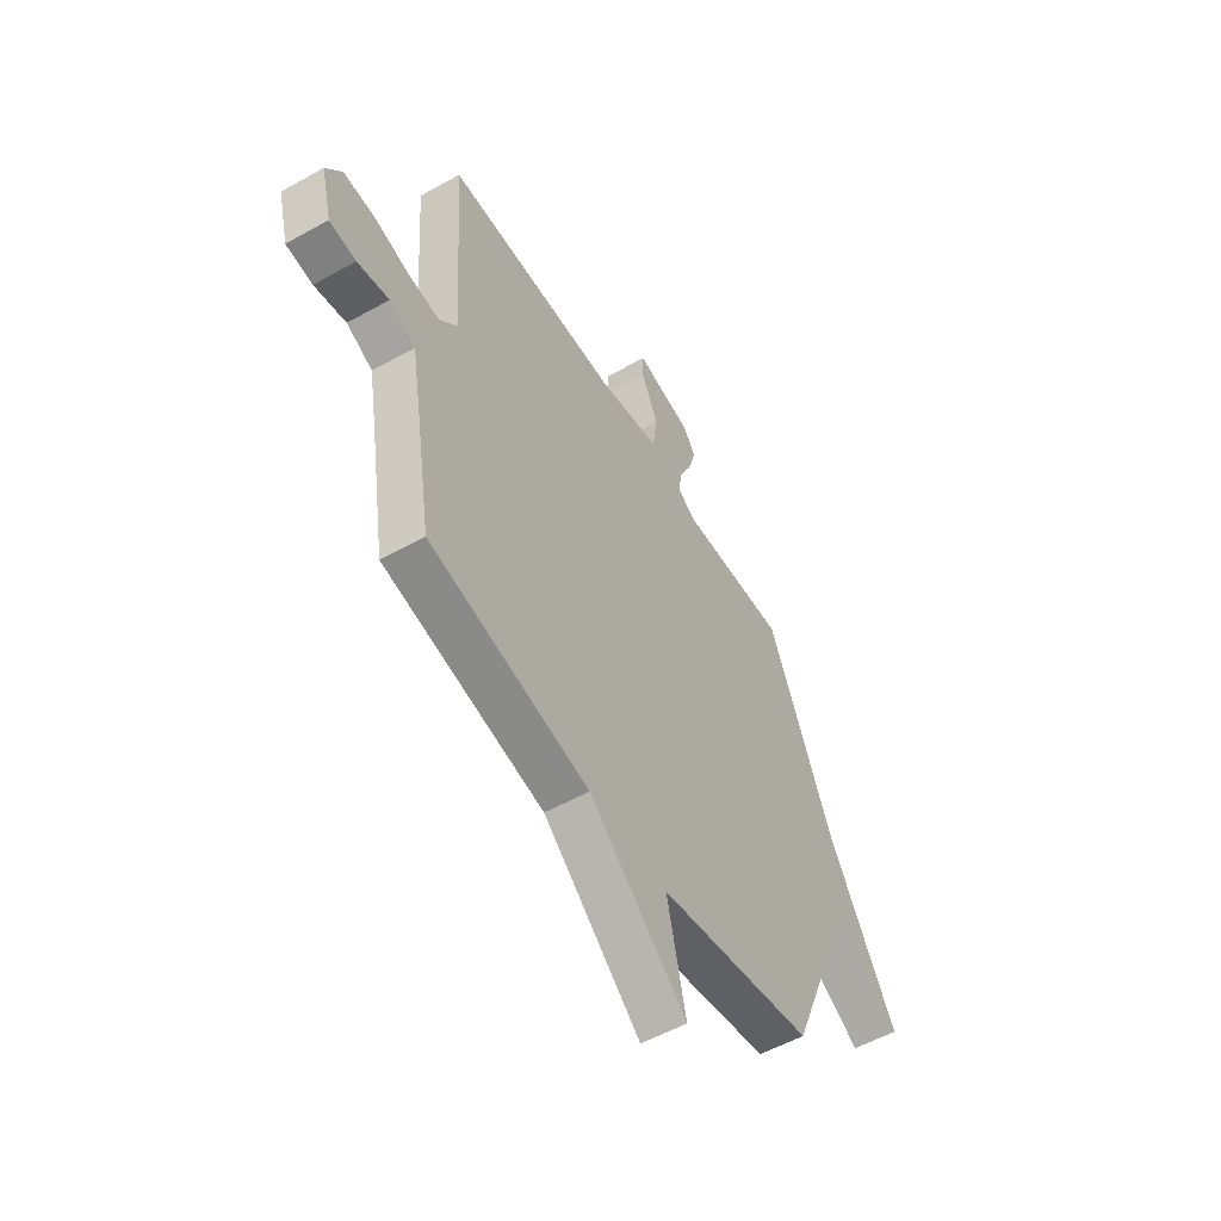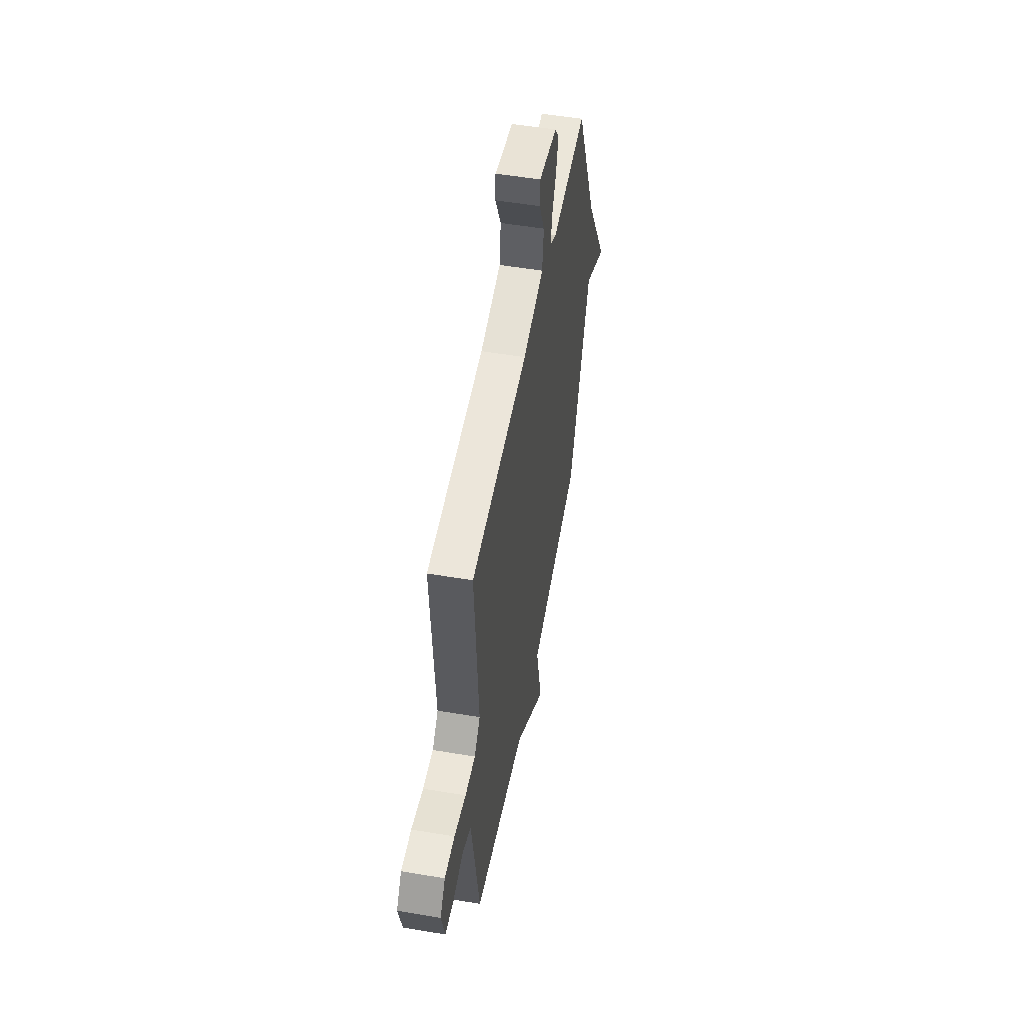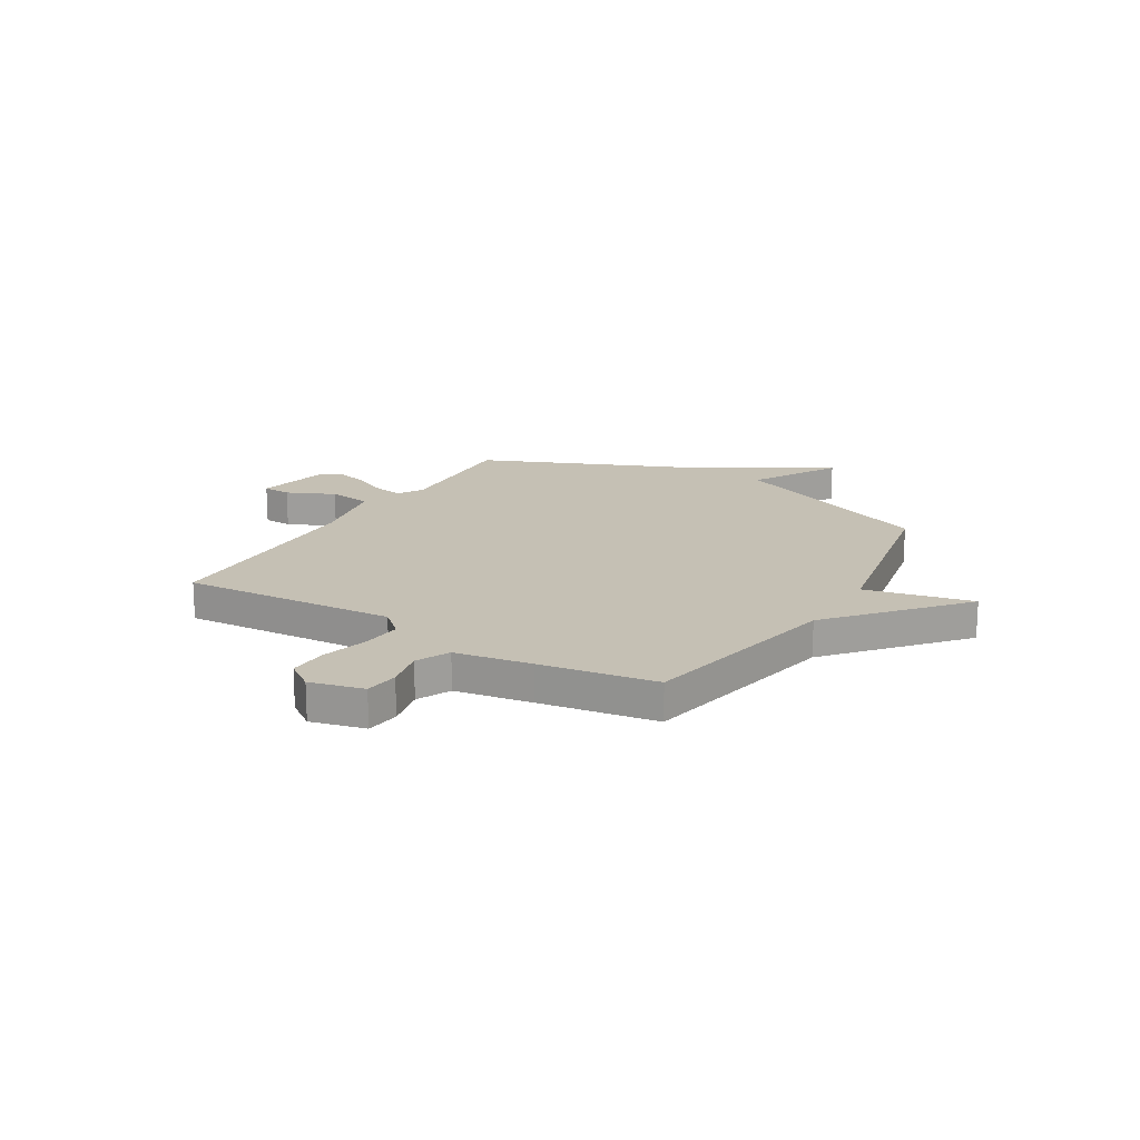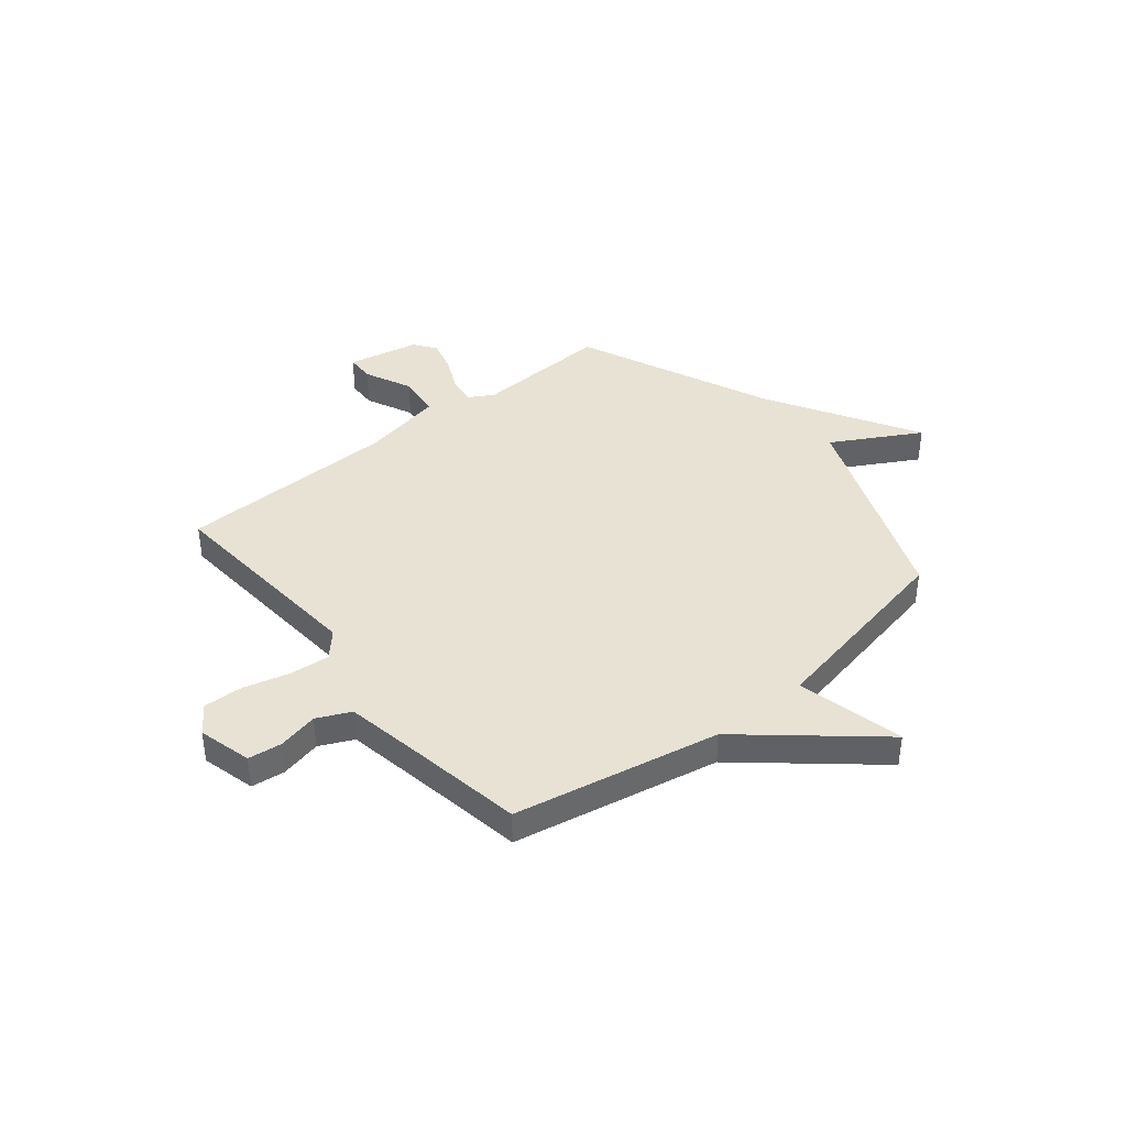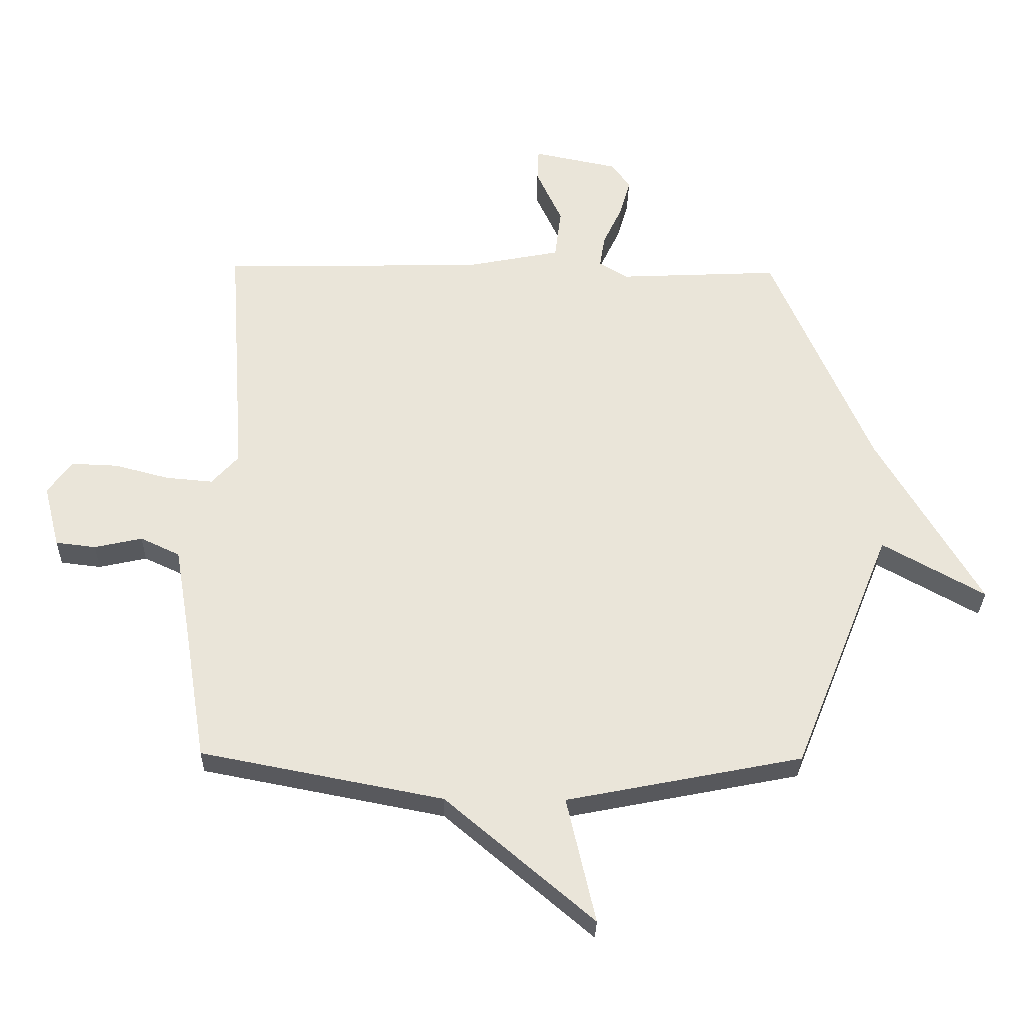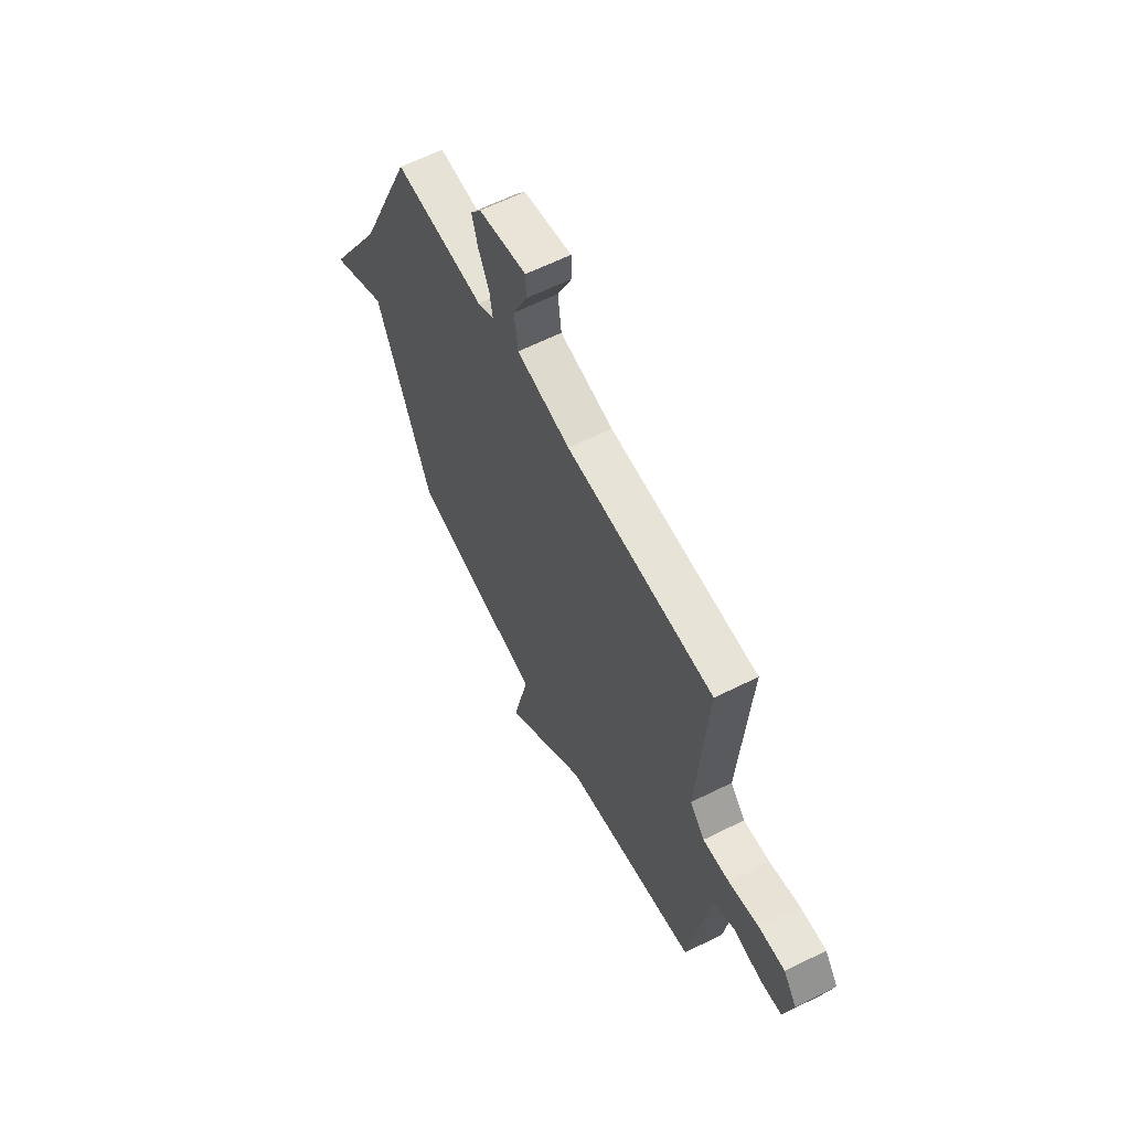
<metadata>
{"format":"obj","ext":"obj","renderer":"f3d","projection":"perspective","resolution":1024,"background":"white","views":[{"elev":-54.7,"azim":120.6,"up":"+Z"},{"elev":52.6,"azim":100.3,"up":"+Z"},{"elev":18.2,"azim":121.1,"up":"+Y"},{"elev":40.0,"azim":140.7,"up":"+Y"},{"elev":-30.8,"azim":178.8,"up":"+Z"},{"elev":61.8,"azim":63.1,"up":"+Z"}]}
</metadata>
<code>
v -0.5 0.07 0.5
v -0.231 0.07 0.487
v -0.182 0.07 0.516
v -0.191 0.07 0.572
v -0.223 0.07 0.64
v -0.241 0.07 0.704
v -0.21 0.07 0.748
v -0.068 0.07 0.777
v -0.066 0.07 0.721
v -0.109 0.07 0.627
v -0.098 0.07 0.541
v 0.062 0.07 0.509
v 0.5 0.07 0.5
v 0.47 0.07 0.078
v 0.515 0.07 0.028
v 0.594 0.07 0.035
v 0.685 0.07 0.059
v 0.763 0.07 0.062
v 0.803 0.07 0.006
v 0.776 0.07 -0.1
v 0.709 0.07 -0.108
v 0.629 0.07 -0.09
v 0.563 0.07 -0.121
v 0.537 0.07 -0.272
v 0.5 0.07 -0.5
v 0.095 0.07 -0.579
v -0.153 0.07 -0.791
v -0.105 0.07 -0.579
v -0.5 0.07 -0.5
v -0.666 0.07 -0.087
v -0.838 0.07 -0.184
v -0.666 0.07 0.113
v -0.5 0 0.5
v -0.231 0 0.487
v -0.182 0 0.516
v -0.191 0 0.572
v -0.223 0 0.64
v -0.241 0 0.704
v -0.21 0 0.748
v -0.068 0 0.777
v -0.066 0 0.721
v -0.109 0 0.627
v -0.098 0 0.541
v 0.062 0 0.509
v 0.5 0 0.5
v 0.47 0 0.078
v 0.515 0 0.028
v 0.594 0 0.035
v 0.685 0 0.059
v 0.763 0 0.062
v 0.803 0 0.006
v 0.776 0 -0.1
v 0.709 0 -0.108
v 0.629 0 -0.09
v 0.563 0 -0.121
v 0.537 0 -0.272
v 0.5 0 -0.5
v 0.095 0 -0.579
v -0.153 0 -0.791
v -0.105 0 -0.579
v -0.5 0 -0.5
v -0.666 0 -0.087
v -0.838 0 -0.184
v -0.666 0 0.113
f 30 31 32
f 32 1 2
f 30 32 2
f 29 30 2
f 28 29 2
f 26 27 28
f 28 2 3
f 26 28 3
f 25 26 3
f 24 25 3
f 23 24 3 4
f 22 23 4 5
f 20 21 22
f 19 20 22
f 18 19 22
f 17 18 22
f 16 17 22
f 15 16 22
f 15 22 5
f 14 15 5
f 12 13 14
f 11 12 14
f 11 14 5
f 5 6 7
f 11 5 7
f 10 11 7
f 7 8 9 10
f 64 63 62
f 34 33 64
f 34 64 62
f 34 62 61
f 34 61 60
f 60 59 58
f 35 34 60
f 35 60 58
f 35 58 57
f 35 57 56
f 36 35 56 55
f 37 36 55 54
f 54 53 52
f 54 52 51
f 54 51 50
f 54 50 49
f 54 49 48
f 54 48 47
f 37 54 47
f 37 47 46
f 46 45 44
f 46 44 43
f 37 46 43
f 39 38 37
f 39 37 43
f 39 43 42
f 42 41 40 39
f 1 33 34 2
f 2 34 35 3
f 3 35 36 4
f 4 36 37 5
f 5 37 38 6
f 6 38 39 7
f 7 39 40 8
f 8 40 41 9
f 9 41 42 10
f 10 42 43 11
f 11 43 44 12
f 12 44 45 13
f 13 45 46 14
f 14 46 47 15
f 15 47 48 16
f 16 48 49 17
f 17 49 50 18
f 18 50 51 19
f 19 51 52 20
f 20 52 53 21
f 21 53 54 22
f 22 54 55 23
f 23 55 56 24
f 24 56 57 25
f 25 57 58 26
f 26 58 59 27
f 27 59 60 28
f 28 60 61 29
f 29 61 62 30
f 30 62 63 31
f 31 63 64 32
f 32 64 33 1

</code>
